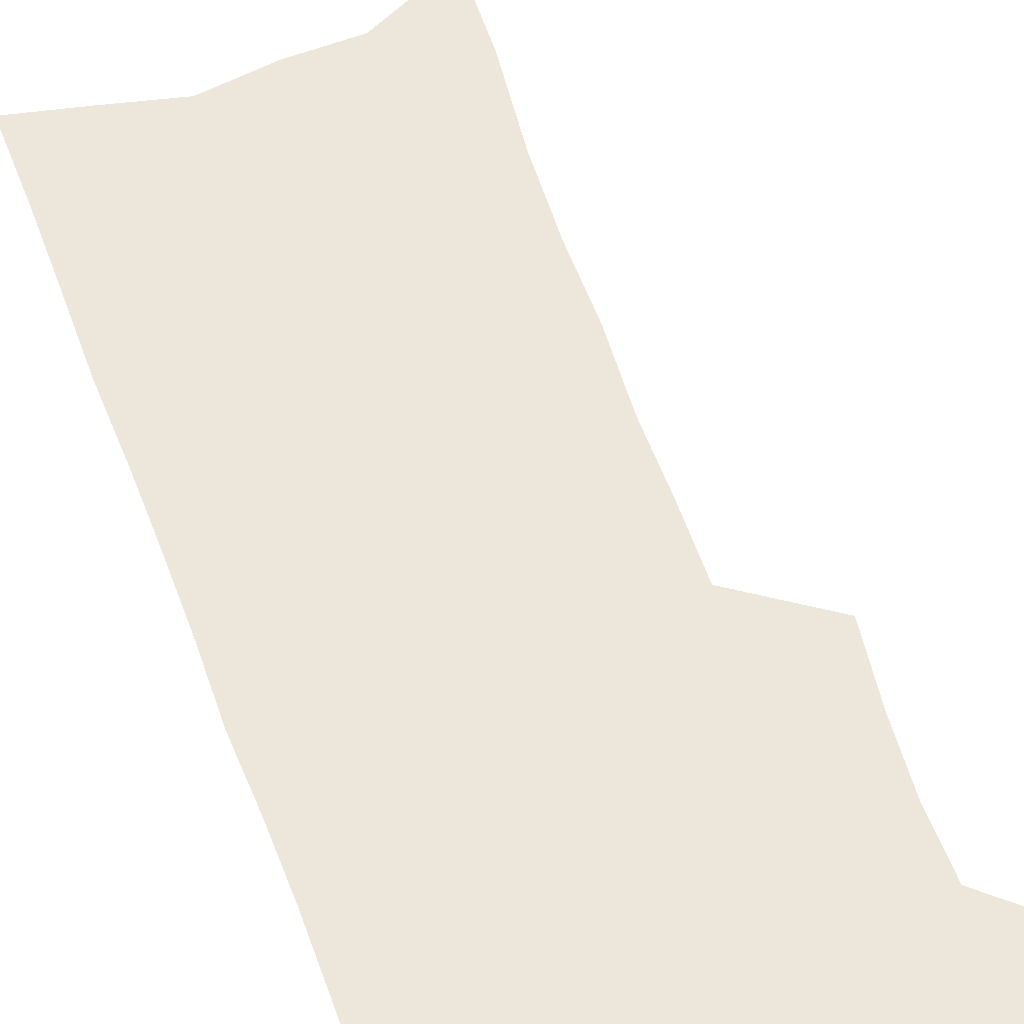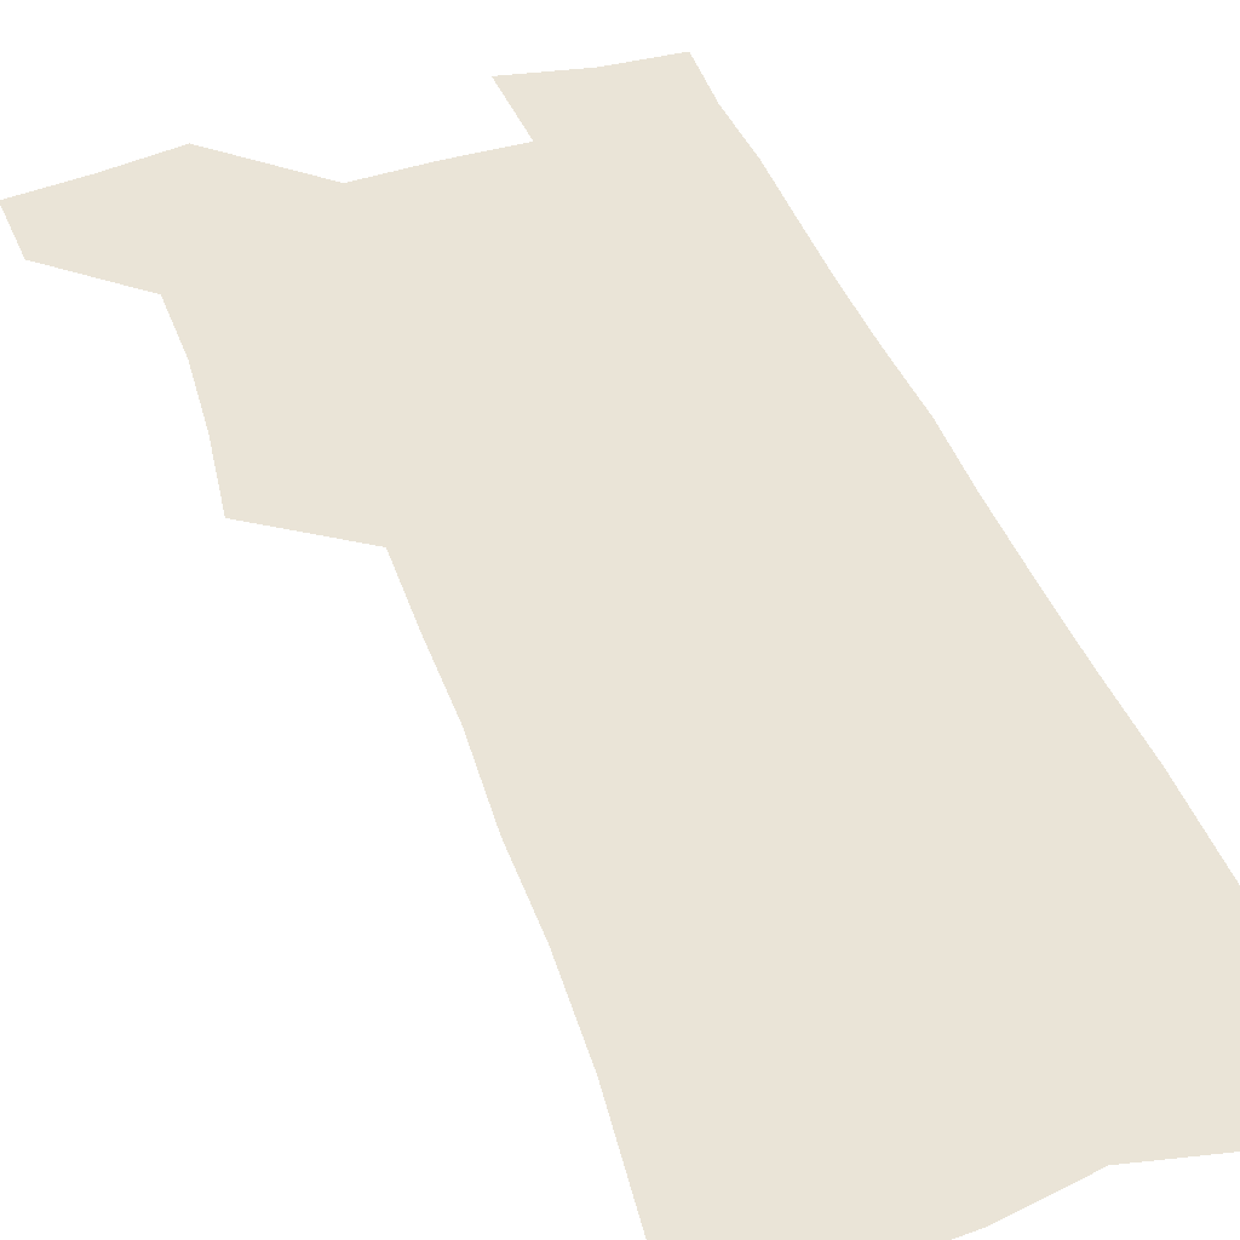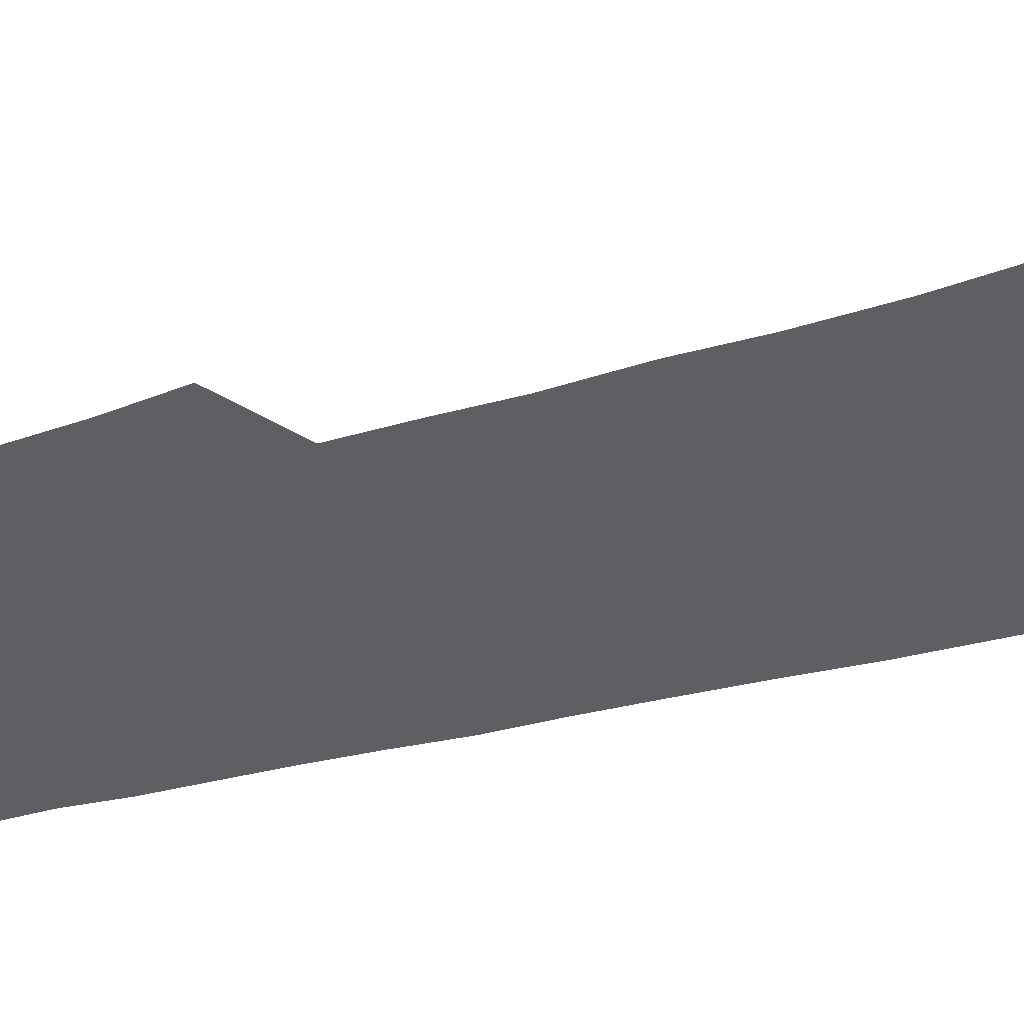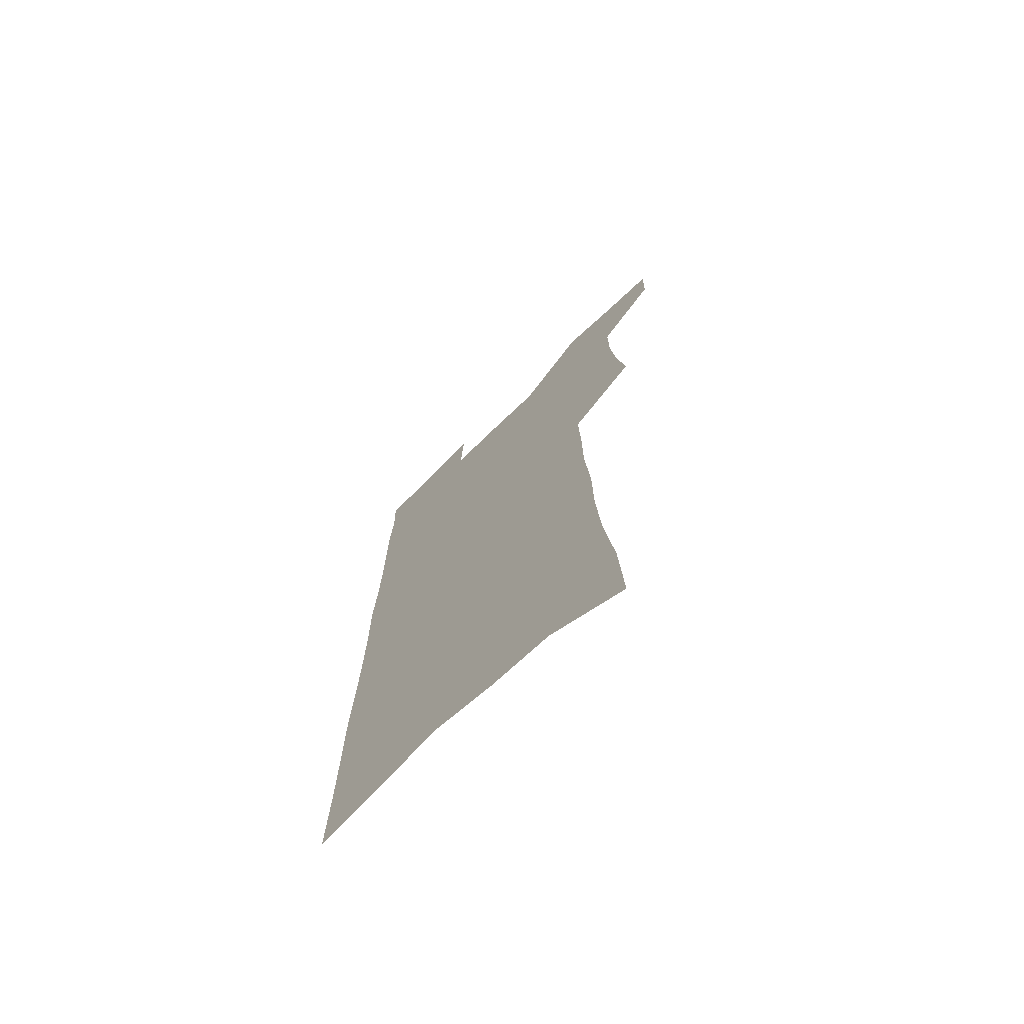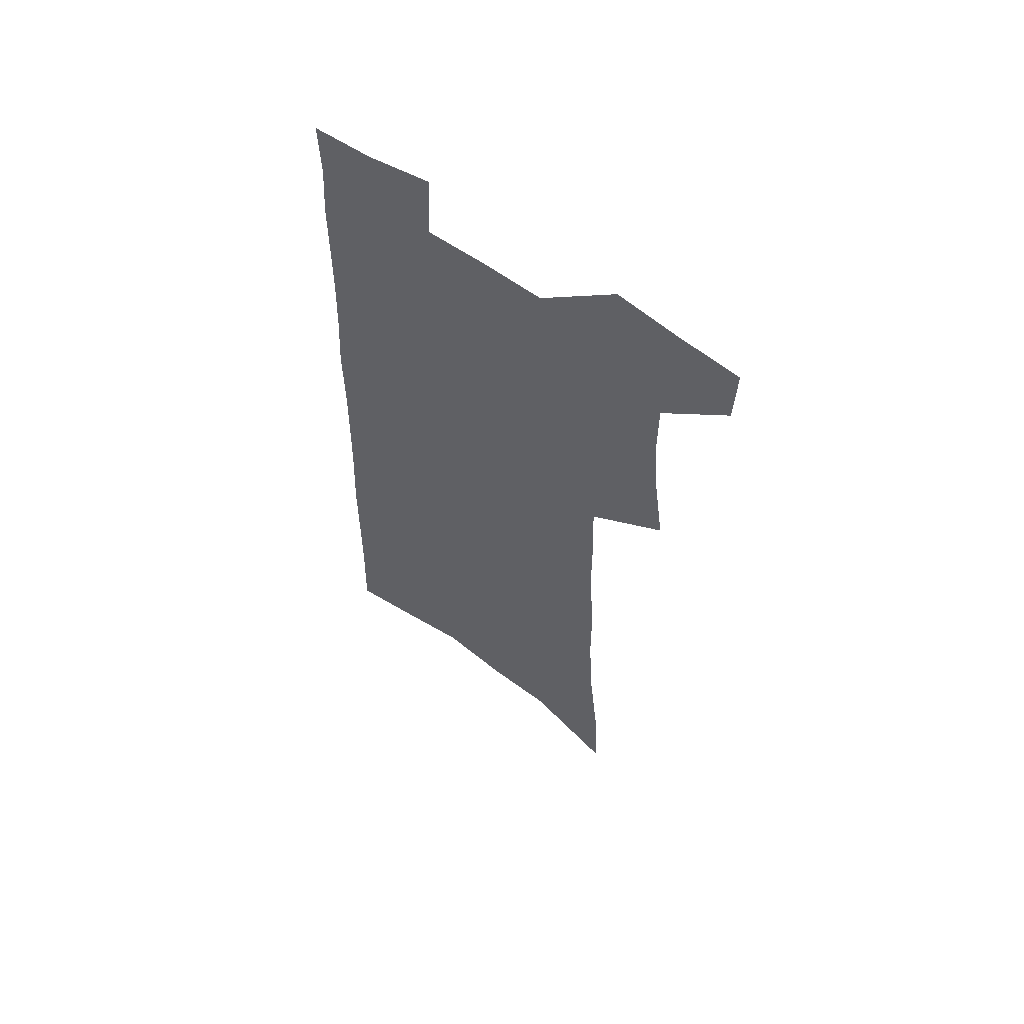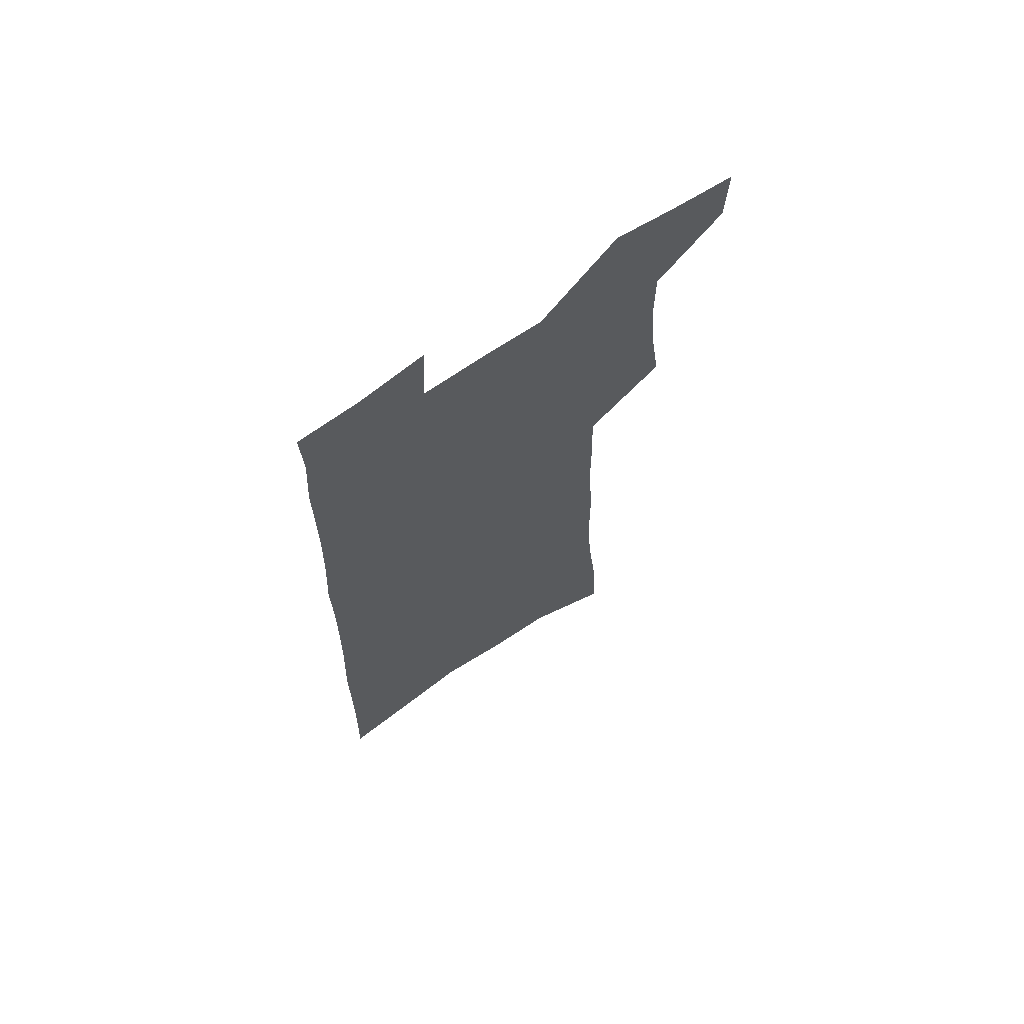
<metadata>
{"format":"obj","ext":"obj","renderer":"f3d","projection":"perspective","resolution":1024,"background":"white","views":[{"elev":53.6,"azim":160.7,"up":"+Z"},{"elev":43.6,"azim":-19.4,"up":"+Z"},{"elev":-40.6,"azim":-72.0,"up":"+Z"},{"elev":-72.4,"azim":-135.8,"up":"+Y"},{"elev":60.9,"azim":-144.4,"up":"+Y"},{"elev":69.0,"azim":145.4,"up":"+Y"}]}
</metadata>
<code>
v 490.8 529.7 0
v 490 556 0
v 513.1 417.7 0
v 517.4 448.8 0
v 519.9 477.5 0
v 519.9 504.4 0
v 521.2 531 0
v 516.7 559.1 0
v 533.7 141.7 0
v 535.4 183.4 0
v 540.2 227.1 0
v 542.3 264.6 0
v 542.5 297.9 0
v 544.9 333.4 0
v 545.1 364.5 0
v 546 395.2 0
v 548.2 425.4 0
v 549 453.2 0
v 549.9 480.2 0
v 551.8 506.6 0
v 548.6 533.1 0
v 543 563.5 0
v 570.9 162.9 0
v 573.1 205 0
v 573.9 241.9 0
v 574.1 275.6 0
v 573.3 306.8 0
v 575.2 341.3 0
v 576.2 372.6 0
v 576.9 401.8 0
v 576.9 429.1 0
v 577.8 456.5 0
v 577.6 482.2 0
v 577.6 507.7 0
v 576.5 533.4 0
v 600 164.9 0
v 602.3 214.1 0
v 602.4 248.4 0
v 601.9 280.3 0
v 602.5 314.5 0
v 602.7 345.7 0
v 603 375.6 0
v 603.1 403.7 0
v 603.4 431.4 0
v 603.6 457.8 0
v 603.8 483.4 0
v 603.5 508.3 0
v 602.7 534.5 0
v 629.5 171 0
v 629.4 213.5 0
v 629.4 248.2 0
v 629 283 0
v 629.1 313.7 0
v 628.8 346.4 0
v 628.7 375.8 0
v 628.8 403.8 0
v 628.9 431.1 0
v 628.9 457.7 0
v 628.9 483.3 0
v 628.9 508.5 0
v 629 534.2 0
v 627.6 565.6 0
v 659.1 164.8 0
v 657.2 209.7 0
v 658 242.4 0
v 656.4 279.3 0
v 655.8 312.3 0
v 655.5 343.5 0
v 655 373.6 0
v 654.8 402.3 0
v 654.8 429.8 0
v 654.7 456.6 0
v 654.5 482.8 0
v 654 508.5 0
v 654.9 533.1 0
v 656 560 0
v 689.3 158.9 0
v 688.3 198.7 0
v 687.9 234.5 0
v 687.7 268.8 0
v 686.2 303.6 0
v 685.4 335.9 0
v 685 366.7 0
v 685.3 395.8 0
v 683.7 425.6 0
v 682.9 453.7 0
v 682.7 480.6 0
v 682.6 506.9 0
v 681 533.3 0
v 681.8 558.7 0
f 6 7 1
f 1 7 2
f 7 8 2
f 16 17 3
f 3 17 4
f 17 18 4
f 4 18 5
f 18 19 5
f 5 19 6
f 19 20 6
f 6 20 7
f 20 21 7
f 7 21 8
f 21 22 8
f 9 23 10
f 23 24 10
f 10 24 11
f 24 25 11
f 11 25 12
f 25 26 12
f 12 26 13
f 26 27 13
f 13 27 14
f 27 28 14
f 14 28 15
f 28 29 15
f 15 29 16
f 29 30 16
f 16 30 17
f 30 31 17
f 17 31 18
f 31 32 18
f 18 32 19
f 32 33 19
f 19 33 20
f 33 34 20
f 20 34 21
f 34 35 21
f 21 35 22
f 23 36 24
f 36 37 24
f 24 37 25
f 37 38 25
f 25 38 26
f 38 39 26
f 26 39 27
f 39 40 27
f 27 40 28
f 40 41 28
f 28 41 29
f 41 42 29
f 29 42 30
f 42 43 30
f 30 43 31
f 43 44 31
f 31 44 32
f 44 45 32
f 32 45 33
f 45 46 33
f 33 46 34
f 46 47 34
f 34 47 35
f 47 48 35
f 36 49 37
f 49 50 37
f 37 50 38
f 50 51 38
f 38 51 39
f 51 52 39
f 39 52 40
f 52 53 40
f 40 53 41
f 53 54 41
f 41 54 42
f 54 55 42
f 42 55 43
f 55 56 43
f 43 56 44
f 56 57 44
f 44 57 45
f 57 58 45
f 45 58 46
f 58 59 46
f 46 59 47
f 59 60 47
f 47 60 48
f 60 61 48
f 49 63 50
f 63 64 50
f 50 64 51
f 64 65 51
f 51 65 52
f 65 66 52
f 52 66 53
f 66 67 53
f 53 67 54
f 67 68 54
f 54 68 55
f 68 69 55
f 55 69 56
f 69 70 56
f 56 70 57
f 70 71 57
f 57 71 58
f 71 72 58
f 58 72 59
f 72 73 59
f 59 73 60
f 73 74 60
f 60 74 61
f 74 75 61
f 61 75 62
f 75 76 62
f 63 77 64
f 77 78 64
f 64 78 65
f 78 79 65
f 65 79 66
f 79 80 66
f 66 80 67
f 80 81 67
f 67 81 68
f 81 82 68
f 68 82 69
f 82 83 69
f 69 83 70
f 83 84 70
f 70 84 71
f 84 85 71
f 71 85 72
f 85 86 72
f 72 86 73
f 86 87 73
f 73 87 74
f 87 88 74
f 74 88 75
f 88 89 75
f 75 89 76
f 89 90 76

</code>
